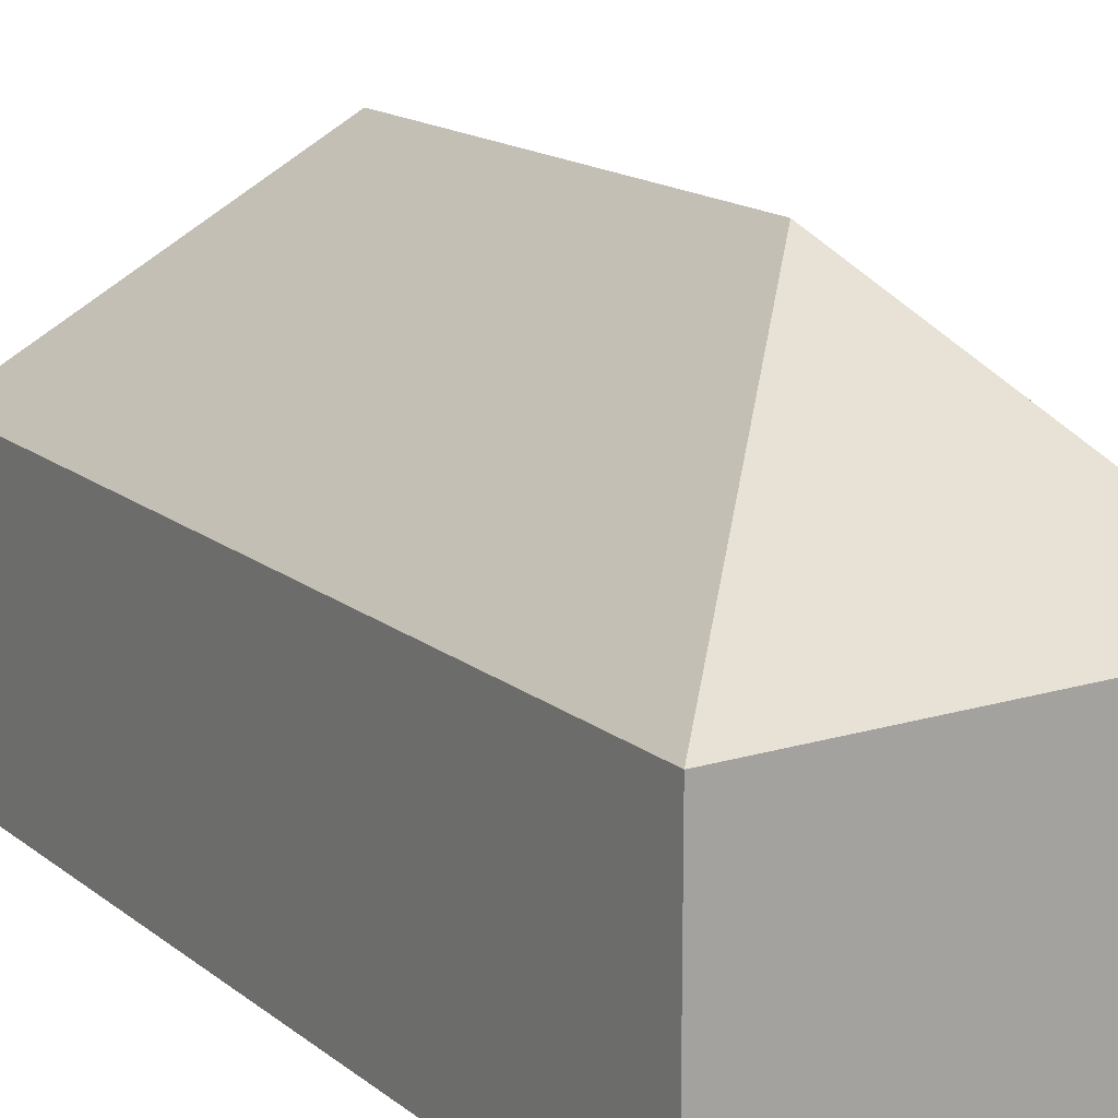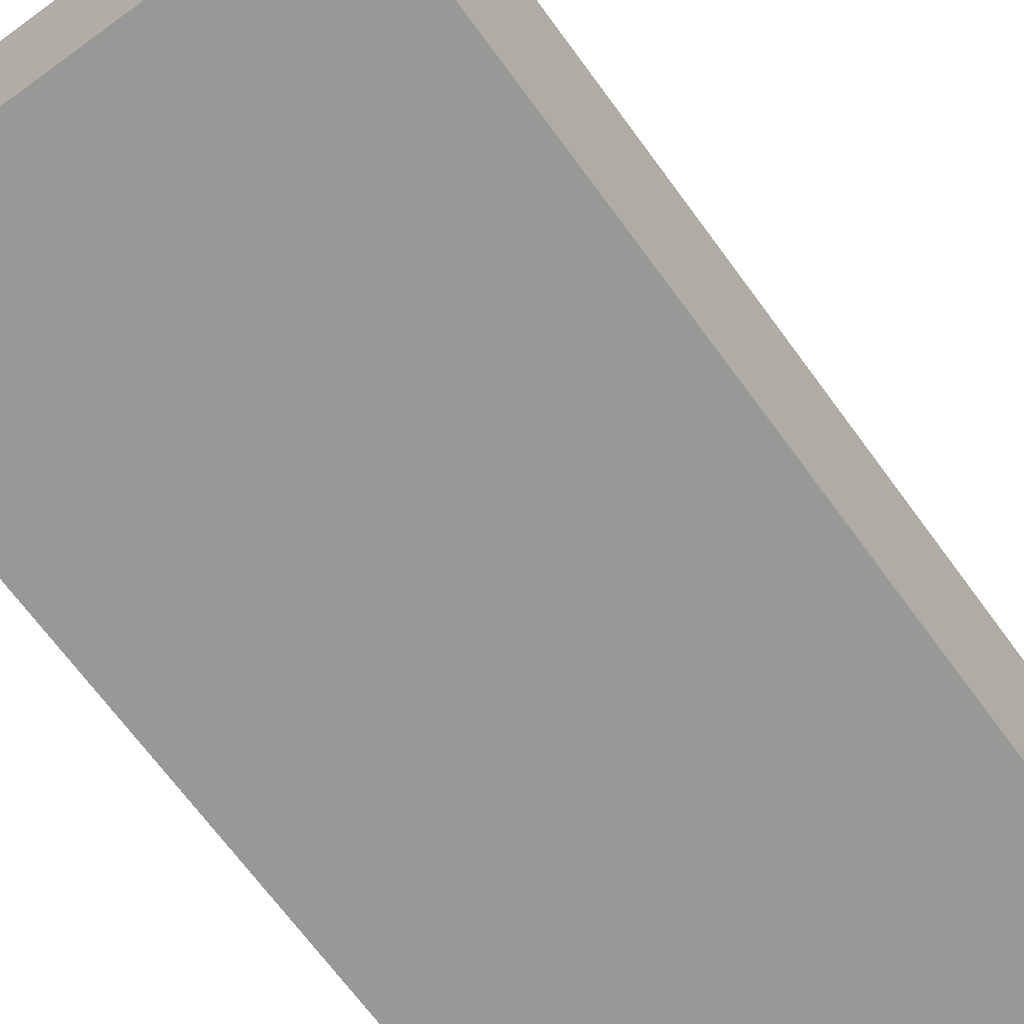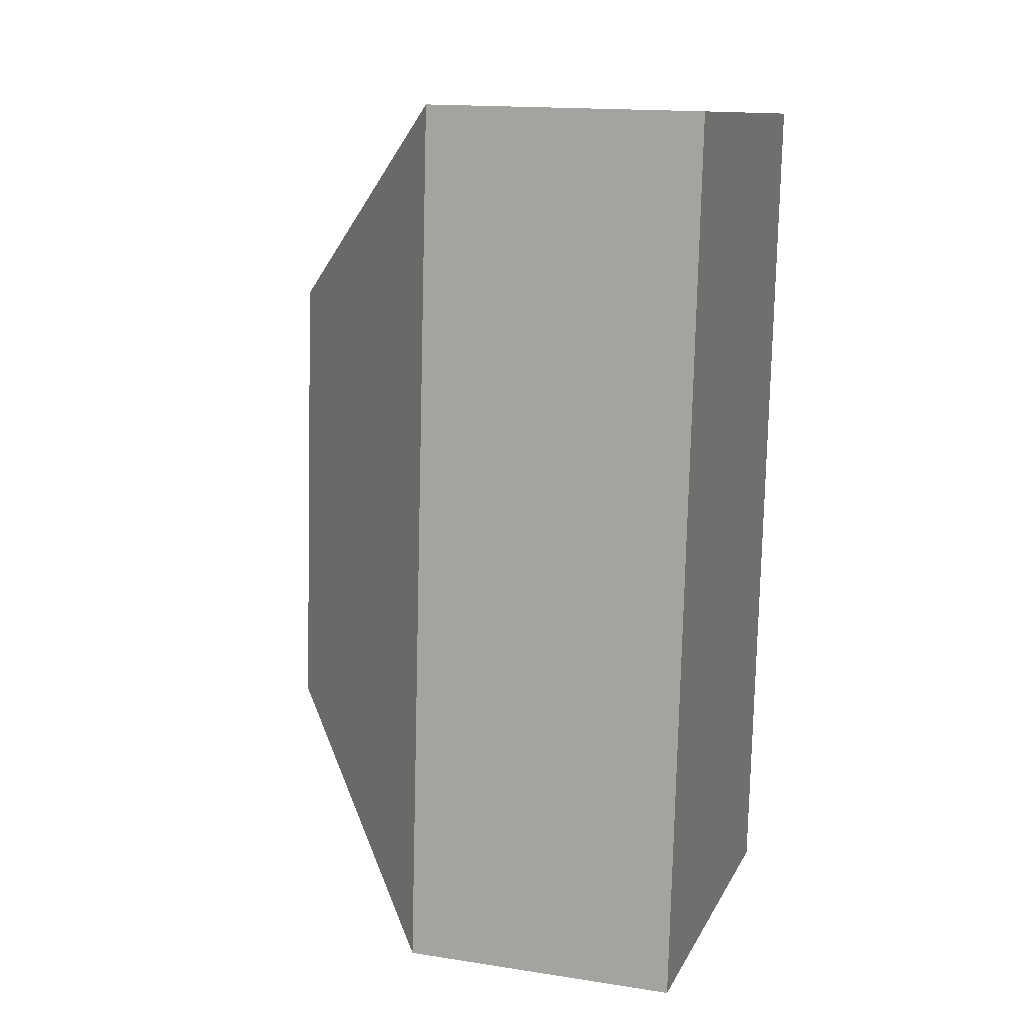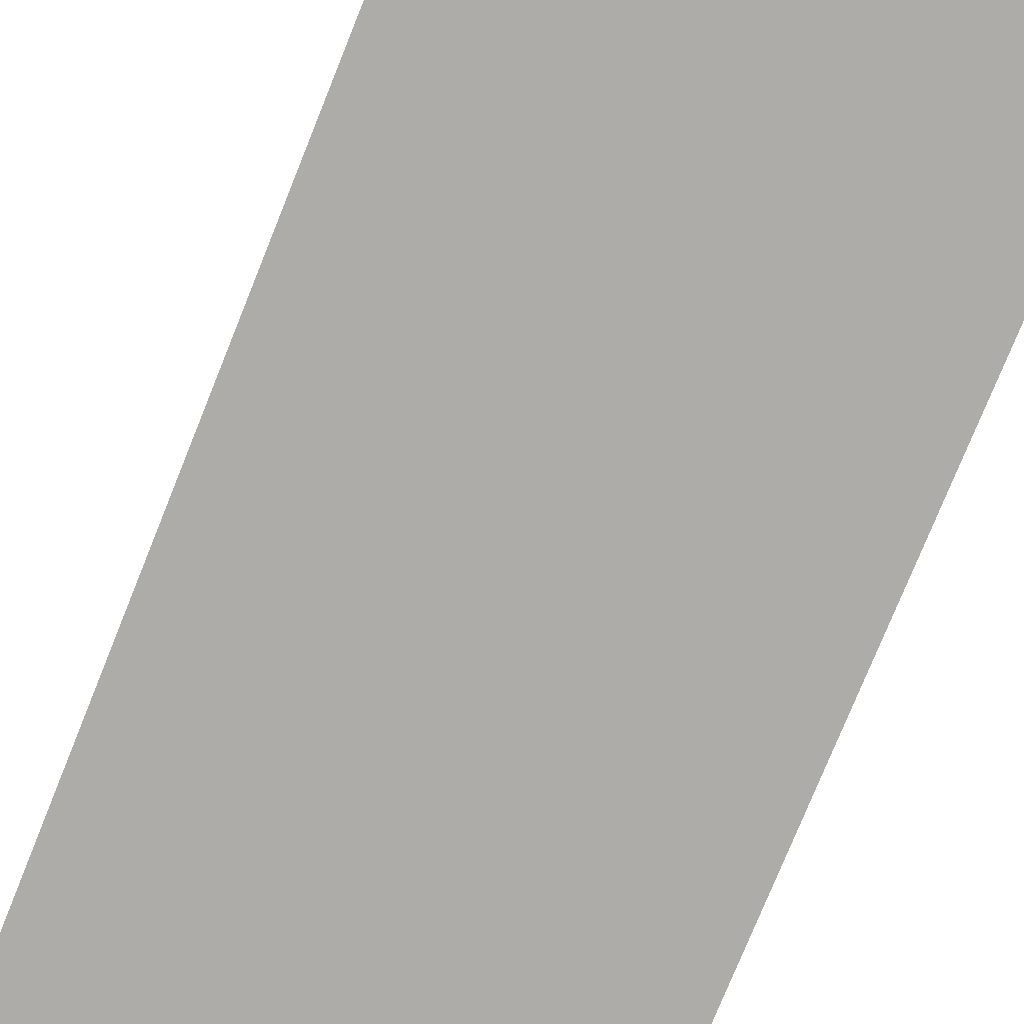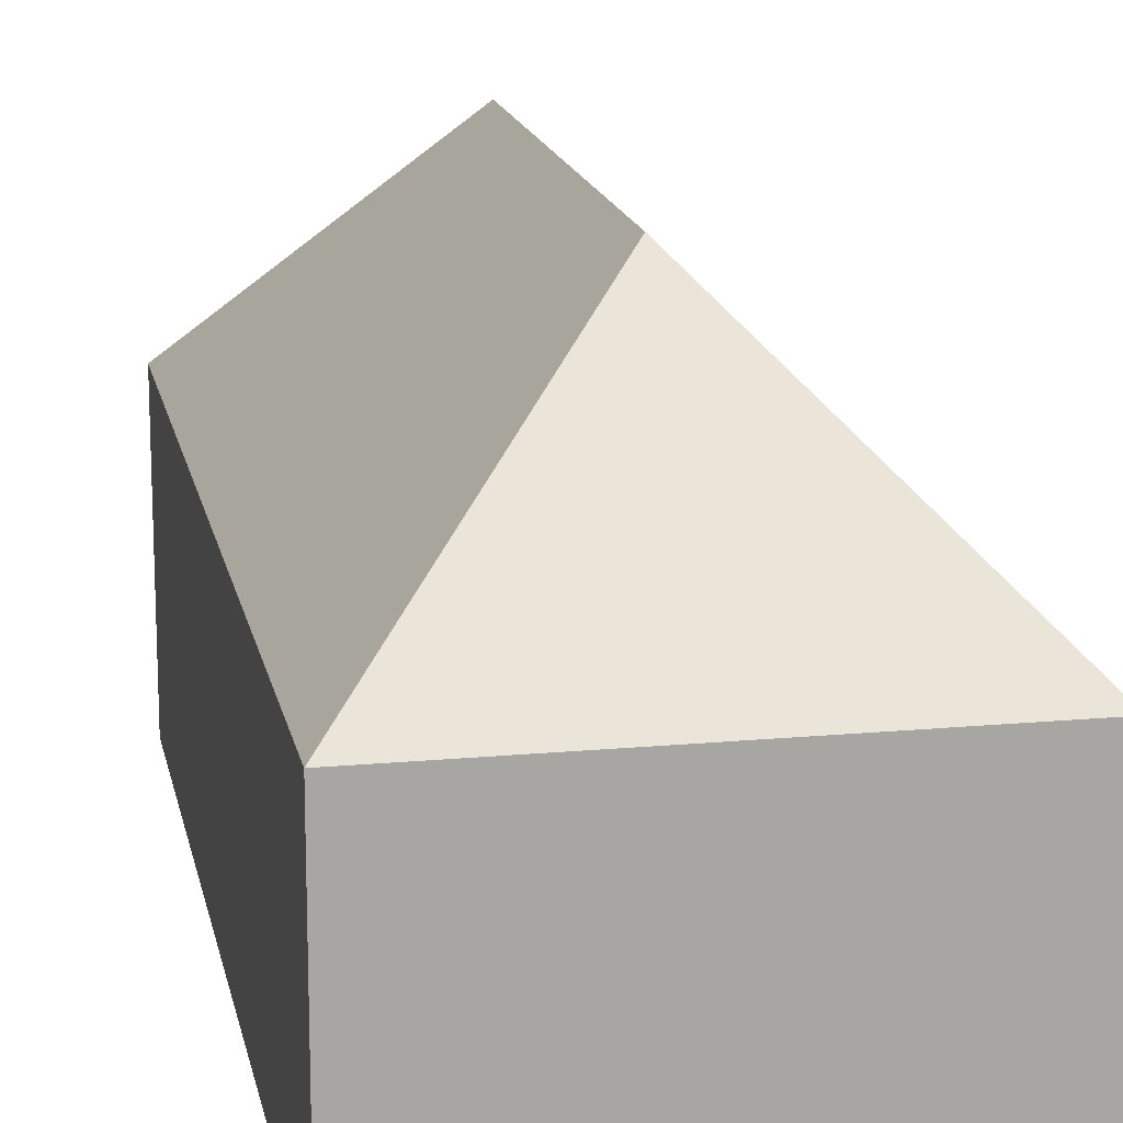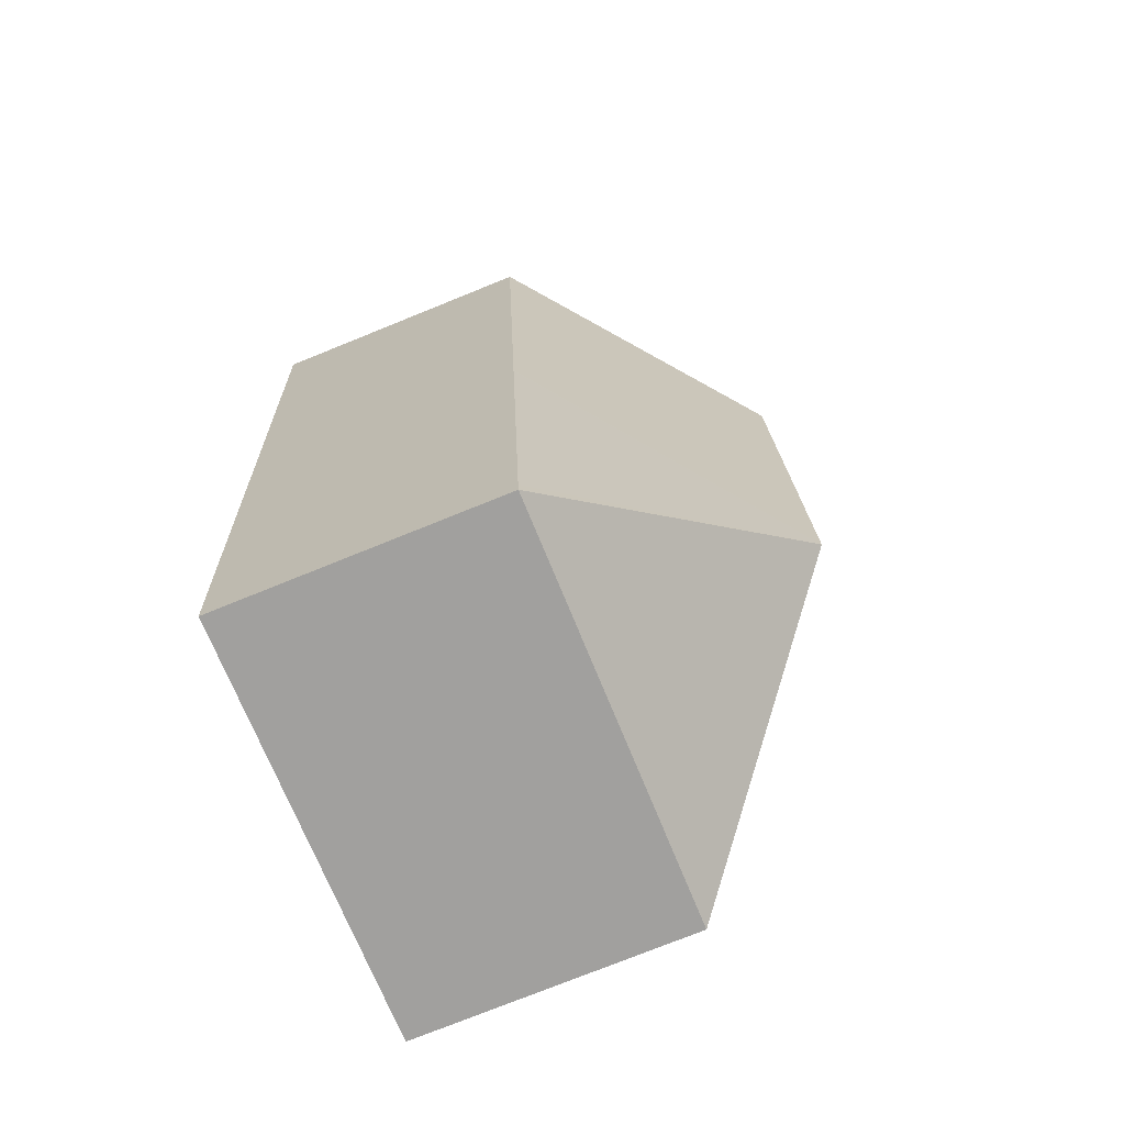
<metadata>
{"format":"obj","ext":"obj","renderer":"f3d","projection":"perspective","resolution":1024,"background":"white","views":[{"elev":15.7,"azim":-27.8,"up":"+Y"},{"elev":-68.4,"azim":-139.2,"up":"+Y"},{"elev":15.9,"azim":-72.3,"up":"+Z"},{"elev":-76.8,"azim":162.7,"up":"+Y"},{"elev":15.9,"azim":-6.3,"up":"+Y"},{"elev":-76.0,"azim":112.0,"up":"+Z"}]}
</metadata>
<code>
v  6.791 12.56 16.78
v  1.028 7.118 12.6
v  1.845 7.118 22.61
v  5.825 12.56 4.946
v  1.01 7.119 12.37
v  0.874 7.119 10.71
v  0 7.119 4.359e-16
v  12.62 7.119 21.73
v  11.76 7.119 11.22
v  11.63 7.119 9.602
v  11.62 7.119 9.53
v  10.8 7.118 -0.503
v  10.77 7.119 -0.879
v  10.77 5.382e-17 -0.879
v  0 0 0
v  0.874 -6.556e-16 10.71
v  1.01 -7.575e-16 12.37
v  1.028 -7.713e-16 12.6
v  1.845 -1.384e-15 22.61
v  12.62 -1.33e-15 21.73
v  11.76 -6.87e-16 11.22
v  11.63 -5.88e-16 9.602
v  11.62 -5.835e-16 9.53
v  10.8 3.08e-17 -0.503
g defaultobject
f 1 2 3
f 2 1 4
f 2 4 5
f 5 4 6
f 6 4 7
f 1 3 8
f 9 1 8
f 1 9 4
f 4 9 10
f 4 10 11
f 4 11 12
f 4 12 13
f 4 13 7
f 14 7 13
f 7 14 15
f 15 6 7
f 6 15 16
f 6 16 5
f 5 16 2
f 2 16 3
f 3 16 17
f 3 17 18
f 3 18 19
f 3 20 8
f 20 3 19
f 20 9 8
f 9 20 21
f 9 21 10
f 10 21 11
f 11 21 12
f 12 21 22
f 12 22 23
f 12 23 24
f 12 24 13
f 13 24 14
f 18 20 19
f 20 18 21
f 21 18 17
f 21 17 16
f 21 16 15
f 21 15 22
f 22 15 23
f 23 15 24
f 24 15 14

</code>
